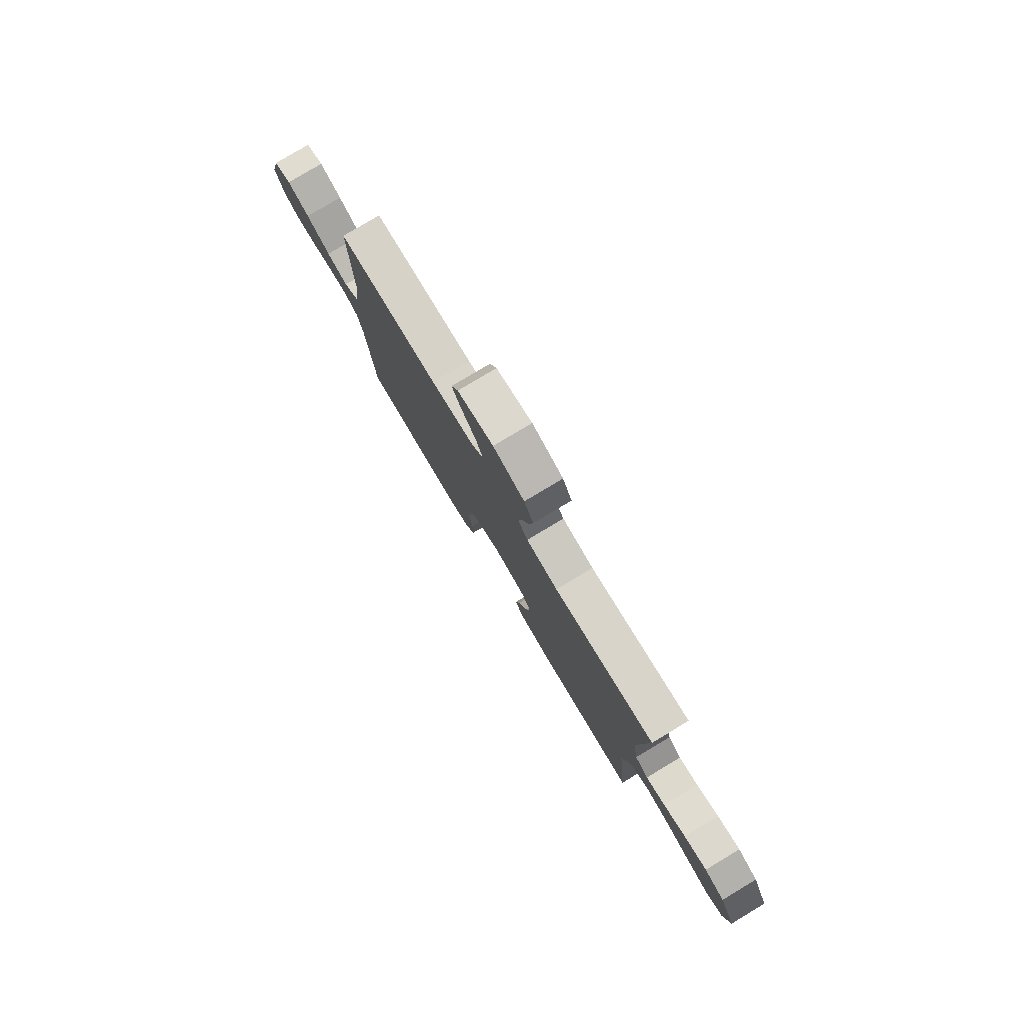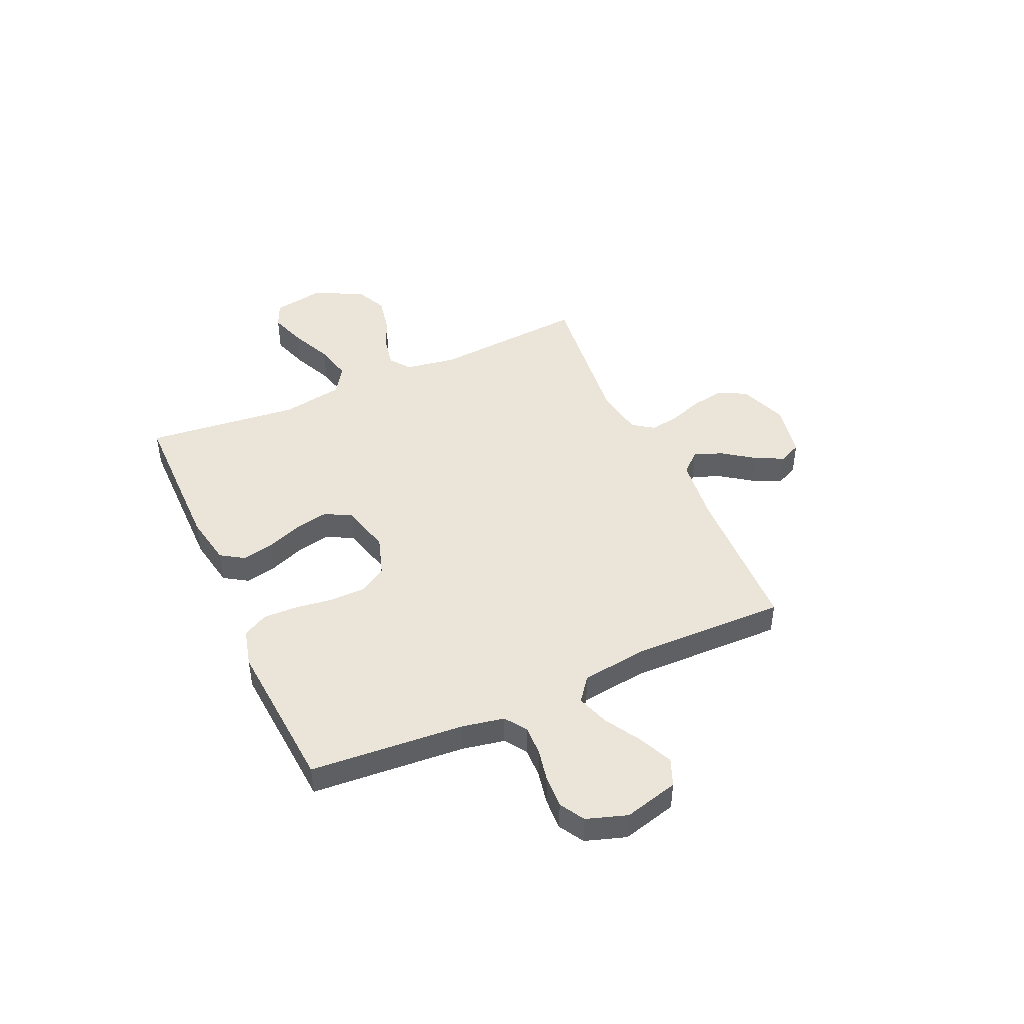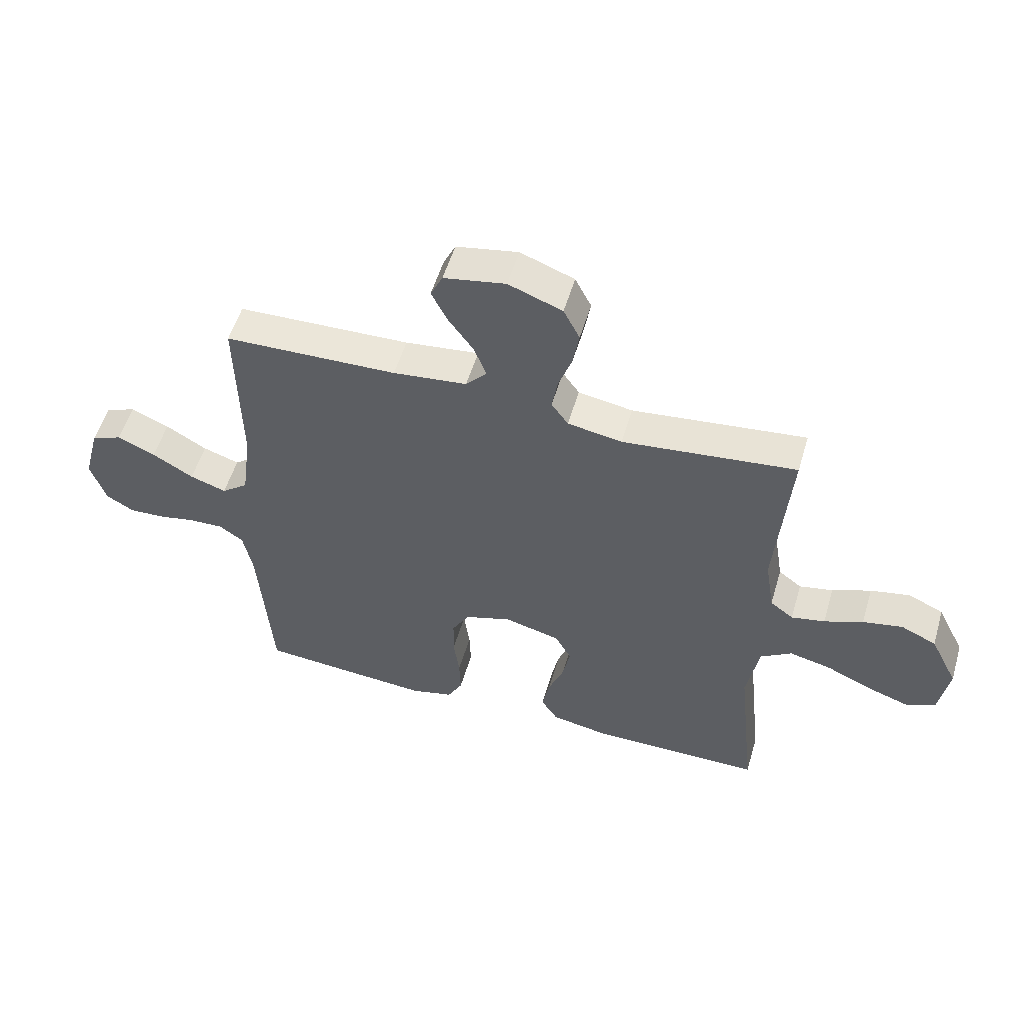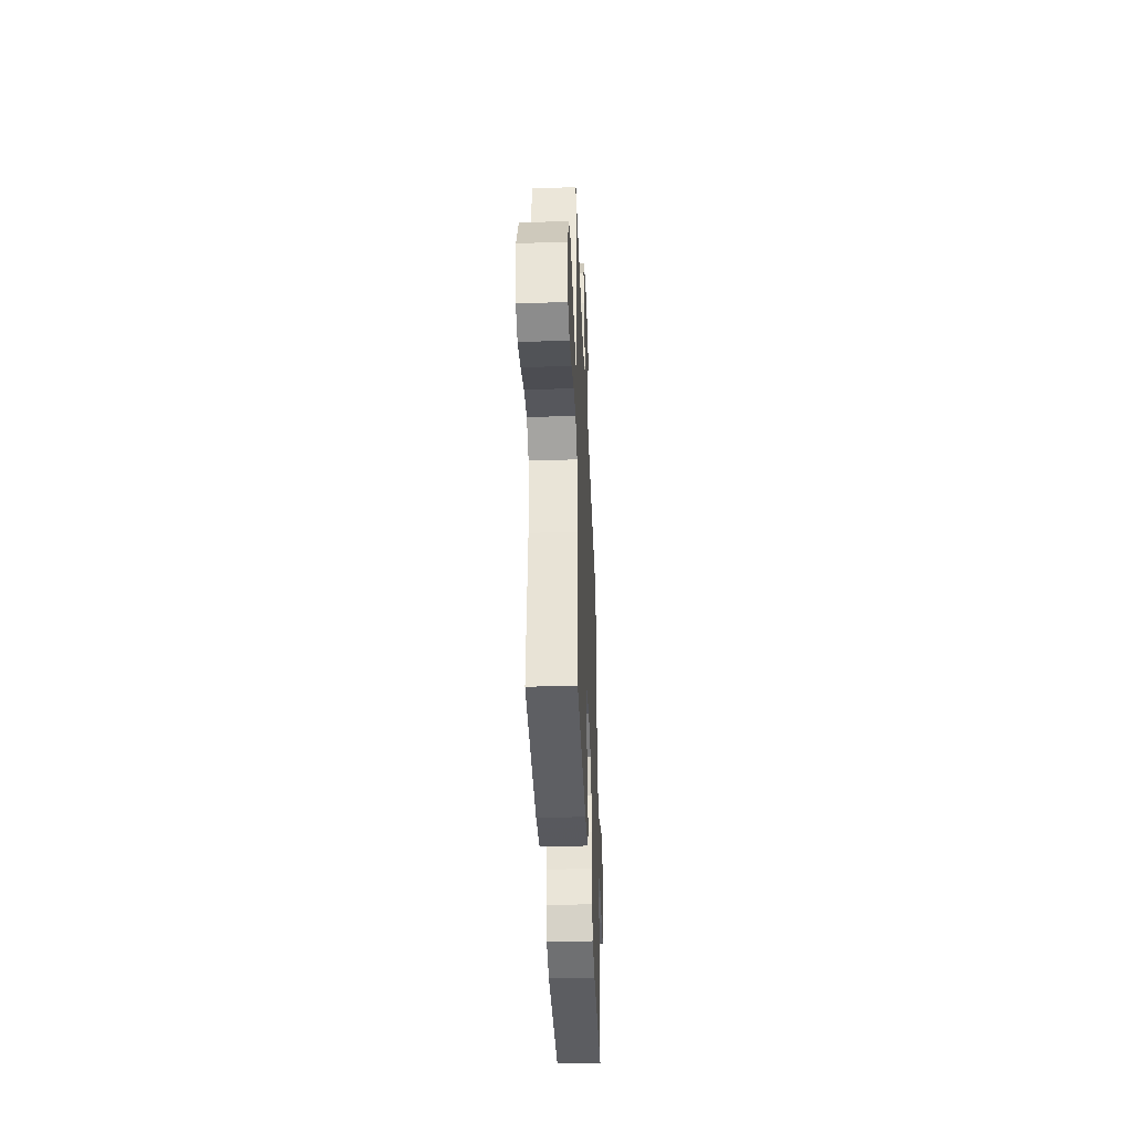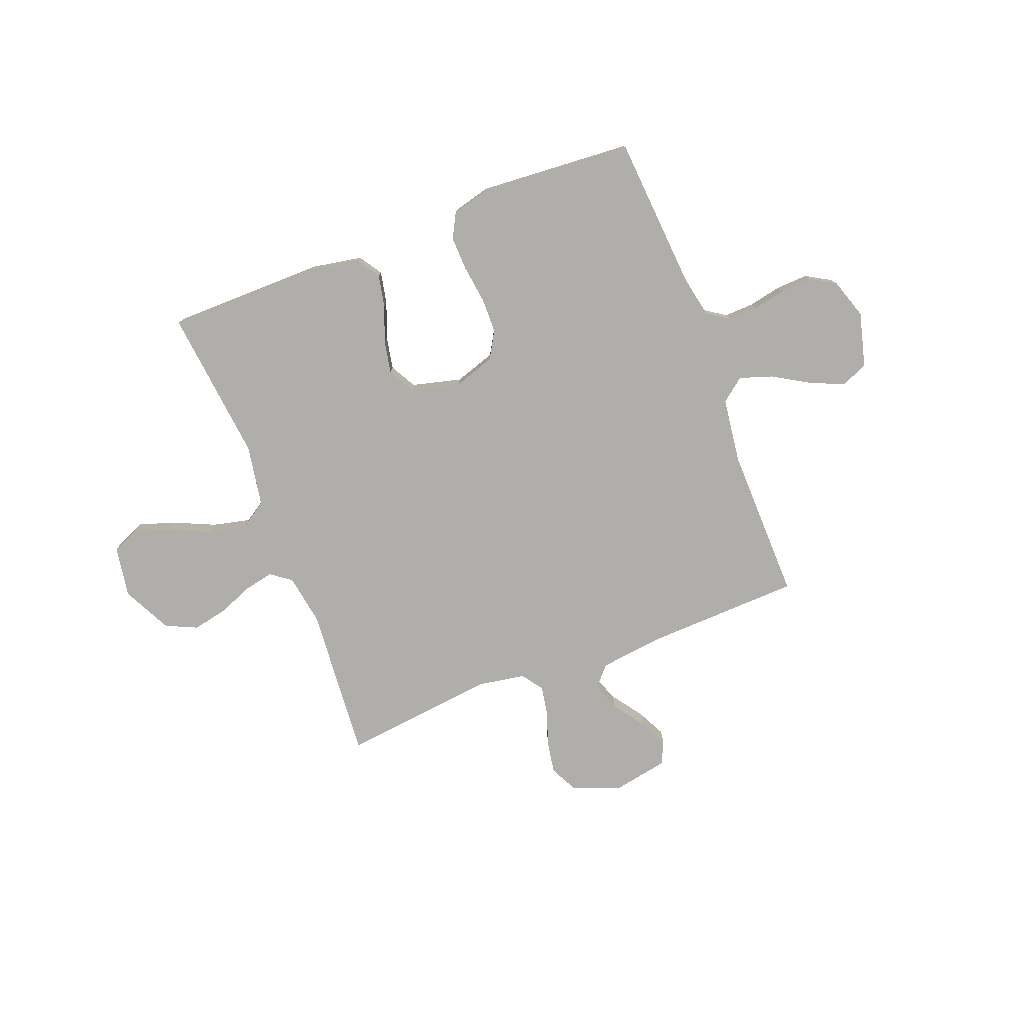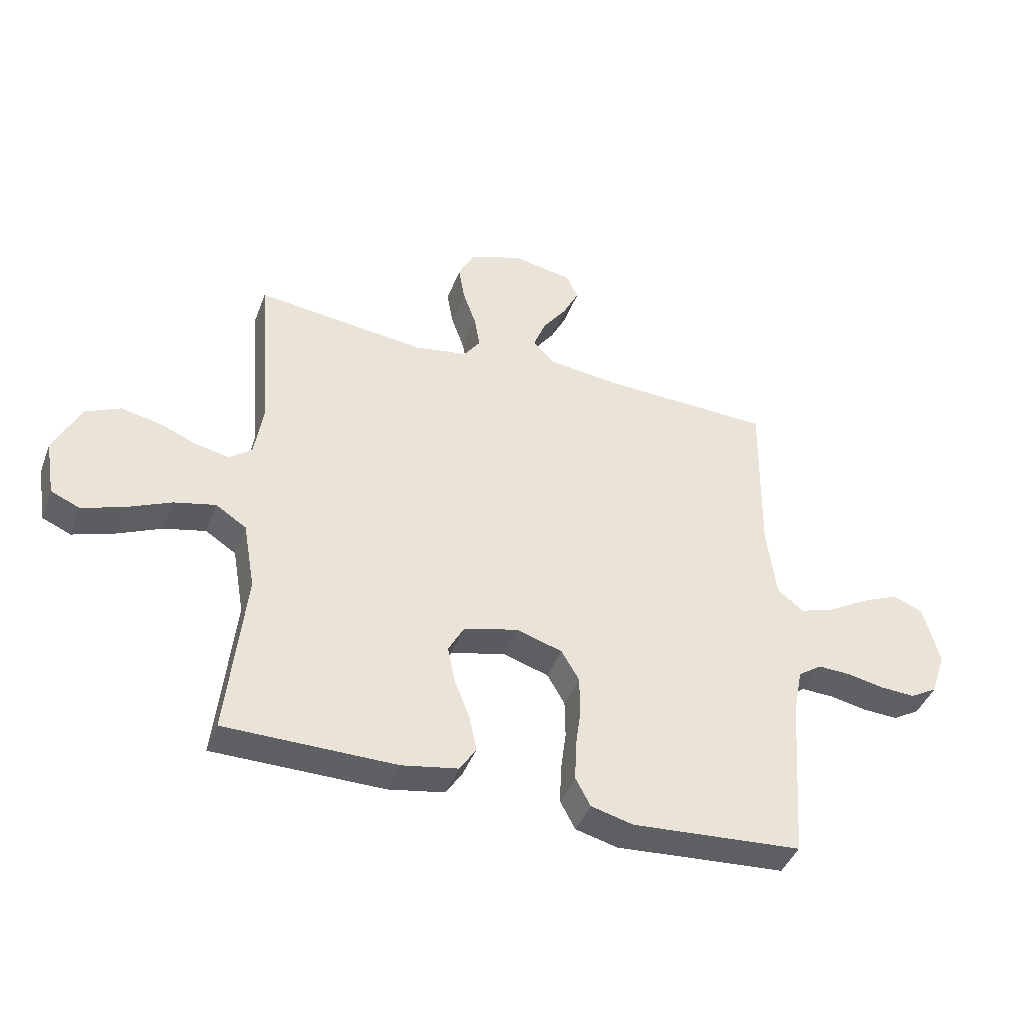
<metadata>
{"format":"obj","ext":"obj","renderer":"f3d","projection":"perspective","resolution":1024,"background":"white","views":[{"elev":79.5,"azim":59.1,"up":"+Z"},{"elev":45.4,"azim":-114.2,"up":"+Y"},{"elev":54.2,"azim":16.4,"up":"+Z"},{"elev":-40.6,"azim":92.3,"up":"+Z"},{"elev":-77.7,"azim":-158.8,"up":"+Y"},{"elev":-42.5,"azim":160.1,"up":"+Z"}]}
</metadata>
<code>
v 0.5 0.07 -0.5
v 0.2 0.07 -0.502
v 0.101 0.07 -0.484
v 0.072 0.07 -0.439
v 0.085 0.07 -0.376
v 0.112 0.07 -0.307
v 0.125 0.07 -0.242
v 0.097 0.07 -0.191
v 0 0.07 -0.166
v -0.08 0.07 -0.192
v -0.111 0.07 -0.245
v -0.112 0.07 -0.314
v -0.102 0.07 -0.388
v -0.1 0.07 -0.454
v -0.126 0.07 -0.503
v -0.2 0.07 -0.522
v -0.5 0.07 -0.5
v -0.522 0.07 -0.2
v -0.538 0.07 -0.118
v -0.58 0.07 -0.089
v -0.638 0.07 -0.091
v -0.703 0.07 -0.104
v -0.765 0.07 -0.107
v -0.813 0.07 -0.079
v -0.839 0.07 0
v -0.811 0.07 0.106
v -0.758 0.07 0.128
v -0.692 0.07 0.099
v -0.621 0.07 0.057
v -0.558 0.07 0.036
v -0.512 0.07 0.072
v -0.495 0.07 0.2
v -0.5 0.07 0.5
v -0.2 0.07 0.51
v -0.072 0.07 0.525
v -0.036 0.07 0.565
v -0.057 0.07 0.62
v -0.1 0.07 0.68
v -0.128 0.07 0.736
v -0.107 0.07 0.78
v 0 0.07 0.8
v 0.093 0.07 0.765
v 0.121 0.07 0.71
v 0.11 0.07 0.646
v 0.087 0.07 0.581
v 0.077 0.07 0.523
v 0.106 0.07 0.482
v 0.2 0.07 0.466
v 0.5 0.07 0.5
v 0.476 0.07 0.2
v 0.492 0.07 0.101
v 0.532 0.07 0.071
v 0.59 0.07 0.083
v 0.657 0.07 0.11
v 0.726 0.07 0.124
v 0.787 0.07 0.096
v 0.835 0.07 0
v 0.818 0.07 -0.1
v 0.768 0.07 -0.122
v 0.696 0.07 -0.098
v 0.616 0.07 -0.062
v 0.543 0.07 -0.045
v 0.489 0.07 -0.08
v 0.468 0.07 -0.2
v 0.5 0 -0.5
v 0.2 0 -0.502
v 0.101 0 -0.484
v 0.072 0 -0.439
v 0.085 0 -0.376
v 0.112 0 -0.307
v 0.125 0 -0.242
v 0.097 0 -0.191
v 0 0 -0.166
v -0.08 0 -0.192
v -0.111 0 -0.245
v -0.112 0 -0.314
v -0.102 0 -0.388
v -0.1 0 -0.454
v -0.126 0 -0.503
v -0.2 0 -0.522
v -0.5 0 -0.5
v -0.522 0 -0.2
v -0.538 0 -0.118
v -0.58 0 -0.089
v -0.638 0 -0.091
v -0.703 0 -0.104
v -0.765 0 -0.107
v -0.813 0 -0.079
v -0.839 0 0
v -0.811 0 0.106
v -0.758 0 0.128
v -0.692 0 0.099
v -0.621 0 0.057
v -0.558 0 0.036
v -0.512 0 0.072
v -0.495 0 0.2
v -0.5 0 0.5
v -0.2 0 0.51
v -0.072 0 0.525
v -0.036 0 0.565
v -0.057 0 0.62
v -0.1 0 0.68
v -0.128 0 0.736
v -0.107 0 0.78
v 0 0 0.8
v 0.093 0 0.765
v 0.121 0 0.71
v 0.11 0 0.646
v 0.087 0 0.581
v 0.077 0 0.523
v 0.106 0 0.482
v 0.2 0 0.466
v 0.5 0 0.5
v 0.476 0 0.2
v 0.492 0 0.101
v 0.532 0 0.071
v 0.59 0 0.083
v 0.657 0 0.11
v 0.726 0 0.124
v 0.787 0 0.096
v 0.835 0 0
v 0.818 0 -0.1
v 0.768 0 -0.122
v 0.696 0 -0.098
v 0.616 0 -0.062
v 0.543 0 -0.045
v 0.489 0 -0.08
v 0.468 0 -0.2
f 58 59 60 61
f 58 61 62
f 57 58 62
f 56 57 62
f 53 54 55 56
f 52 53 56 62
f 51 52 62 63
f 48 49 50
f 47 48 50 51
f 42 43 44 45
f 42 45 46
f 41 42 46
f 40 41 46
f 37 38 39 40
f 36 37 40 46
f 35 36 46 47
f 32 33 34
f 31 32 34 35
f 26 27 28 29
f 26 29 30
f 25 26 30
f 24 25 30
f 21 22 23 24
f 20 21 24 30
f 19 20 30 31
f 15 16 17 18
f 12 13 14 15
f 11 12 15 18
f 10 11 18 19
f 3 4 5 6
f 3 6 7
f 64 1 2 3
f 64 3 7
f 63 64 7 8
f 51 63 8 9
f 31 35 47 51
f 19 31 51
f 9 10 19 51
f 125 124 123 122
f 126 125 122
f 126 122 121
f 126 121 120
f 120 119 118 117
f 126 120 117 116
f 127 126 116 115
f 114 113 112
f 115 114 112 111
f 109 108 107 106
f 110 109 106
f 110 106 105
f 110 105 104
f 104 103 102 101
f 110 104 101 100
f 111 110 100 99
f 98 97 96
f 99 98 96 95
f 93 92 91 90
f 94 93 90
f 94 90 89
f 94 89 88
f 88 87 86 85
f 94 88 85 84
f 95 94 84 83
f 82 81 80 79
f 79 78 77 76
f 82 79 76 75
f 83 82 75 74
f 70 69 68 67
f 71 70 67
f 67 66 65 128
f 71 67 128
f 72 71 128 127
f 73 72 127 115
f 115 111 99 95
f 115 95 83
f 115 83 74 73
f 1 65 66 2
f 2 66 67 3
f 3 67 68 4
f 4 68 69 5
f 5 69 70 6
f 6 70 71 7
f 7 71 72 8
f 8 72 73 9
f 9 73 74 10
f 10 74 75 11
f 11 75 76 12
f 12 76 77 13
f 13 77 78 14
f 14 78 79 15
f 15 79 80 16
f 16 80 81 17
f 17 81 82 18
f 18 82 83 19
f 19 83 84 20
f 20 84 85 21
f 21 85 86 22
f 22 86 87 23
f 23 87 88 24
f 24 88 89 25
f 25 89 90 26
f 26 90 91 27
f 27 91 92 28
f 28 92 93 29
f 29 93 94 30
f 30 94 95 31
f 31 95 96 32
f 32 96 97 33
f 33 97 98 34
f 34 98 99 35
f 35 99 100 36
f 36 100 101 37
f 37 101 102 38
f 38 102 103 39
f 39 103 104 40
f 40 104 105 41
f 41 105 106 42
f 42 106 107 43
f 43 107 108 44
f 44 108 109 45
f 45 109 110 46
f 46 110 111 47
f 47 111 112 48
f 48 112 113 49
f 49 113 114 50
f 50 114 115 51
f 51 115 116 52
f 52 116 117 53
f 53 117 118 54
f 54 118 119 55
f 55 119 120 56
f 56 120 121 57
f 57 121 122 58
f 58 122 123 59
f 59 123 124 60
f 60 124 125 61
f 61 125 126 62
f 62 126 127 63
f 63 127 128 64
f 64 128 65 1

</code>
